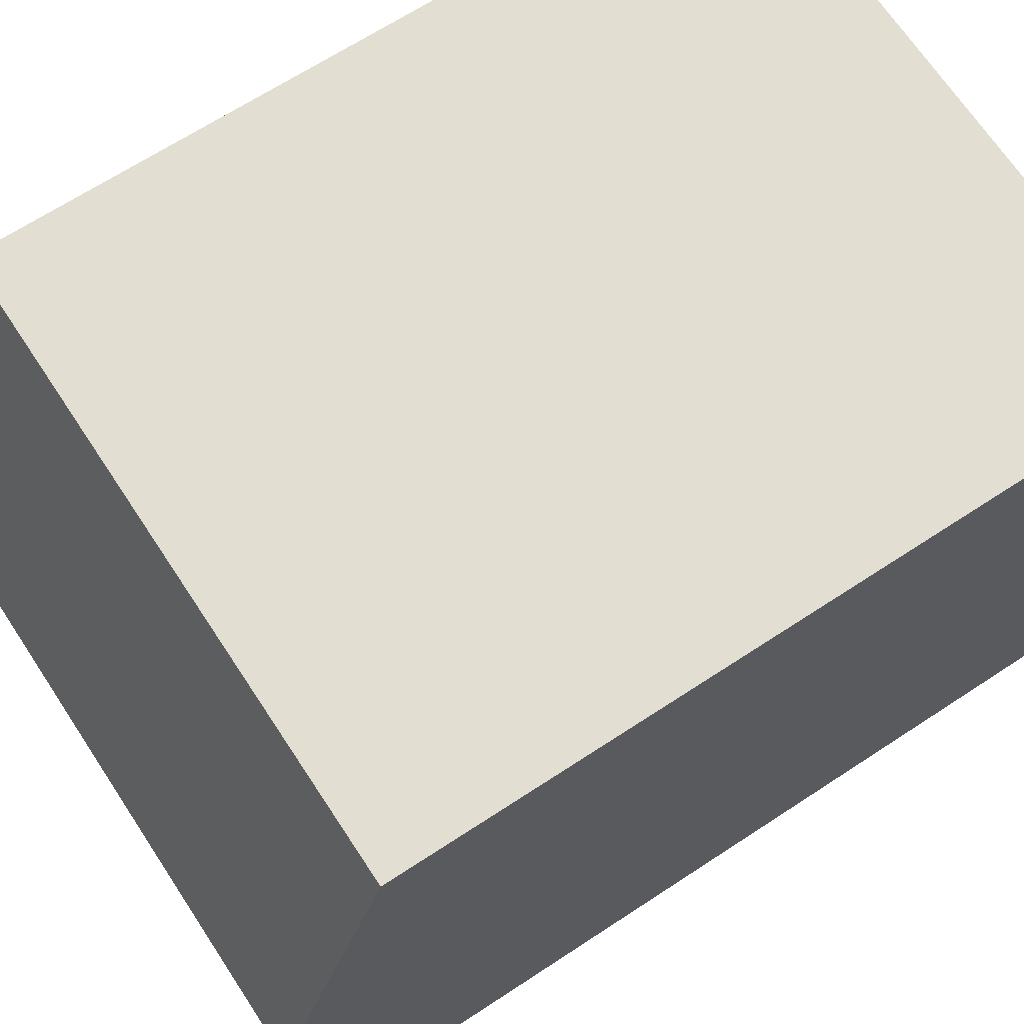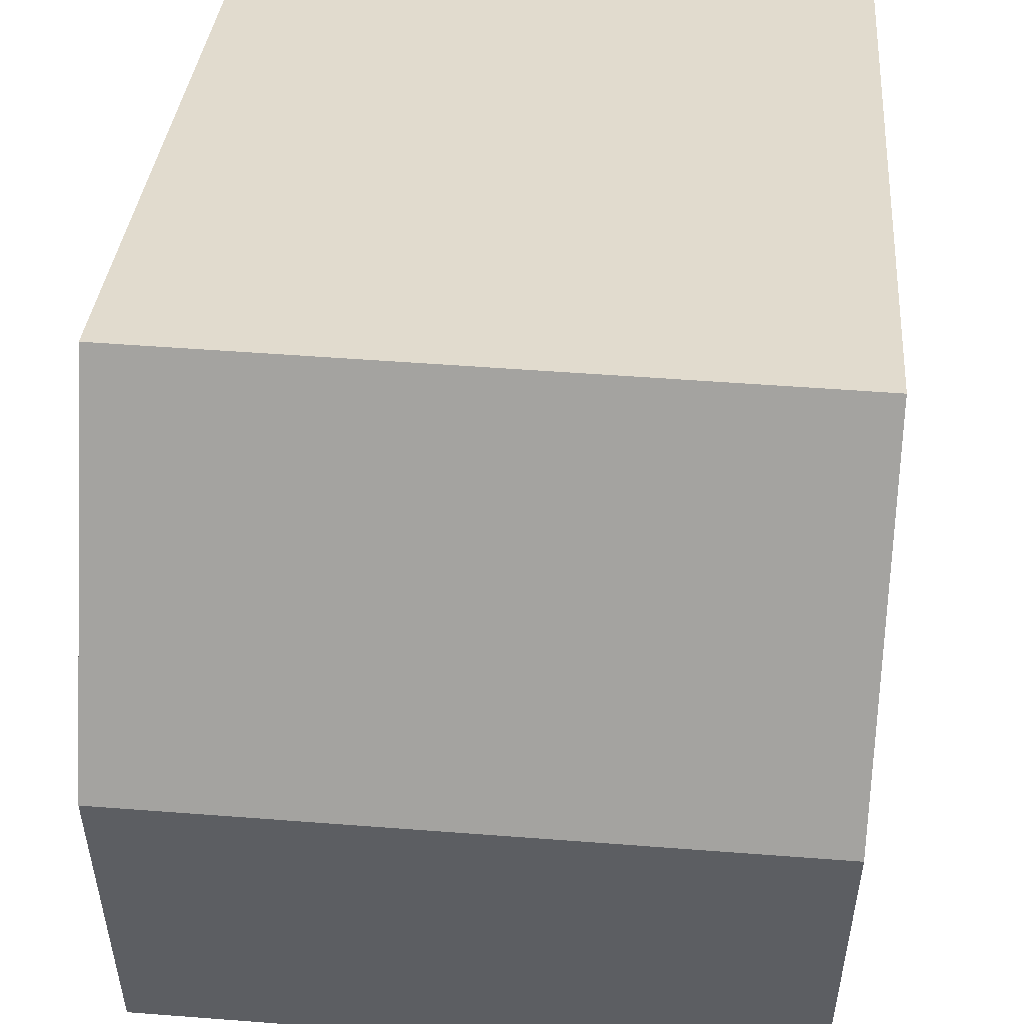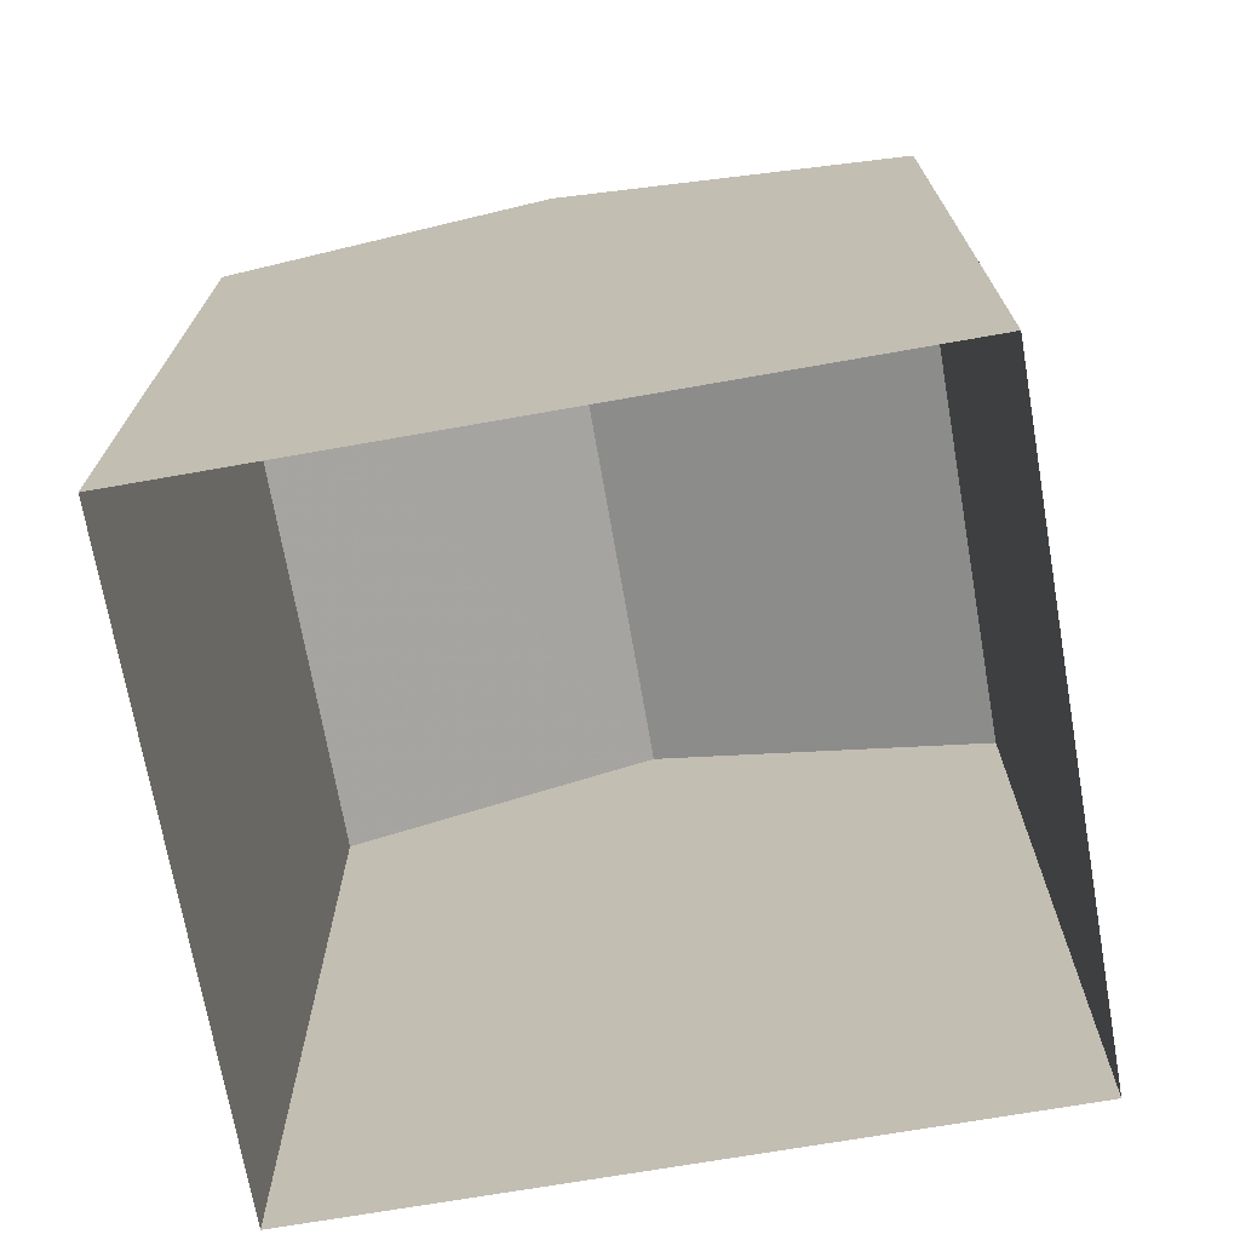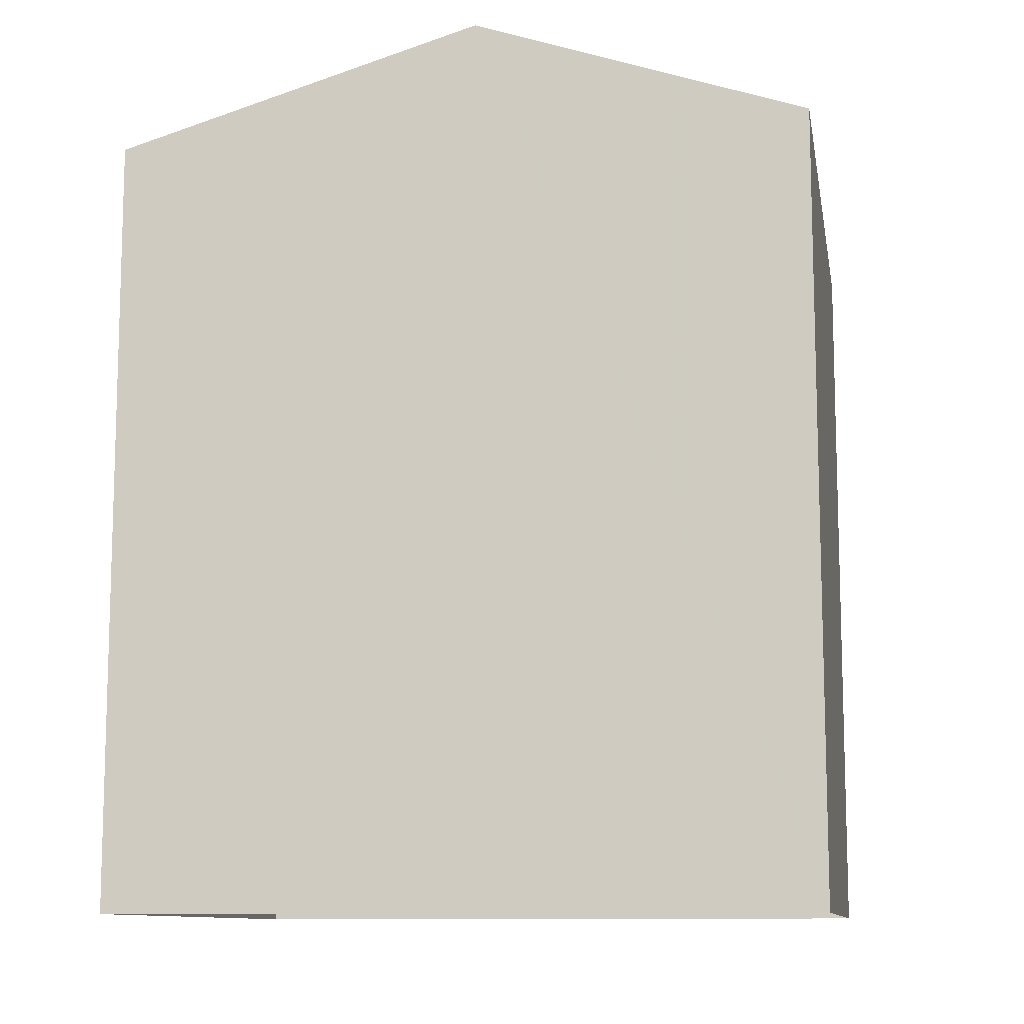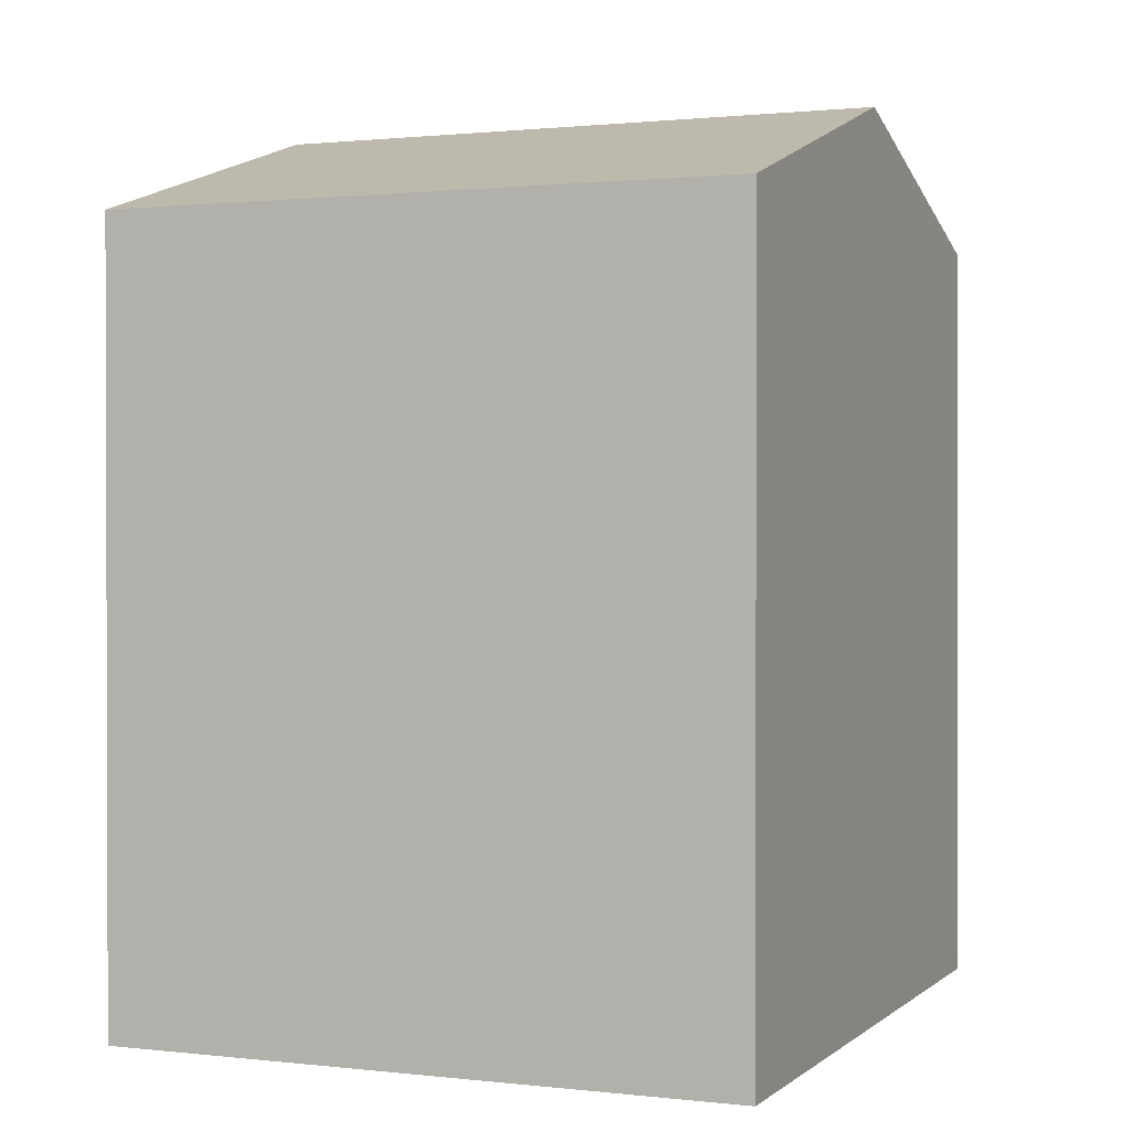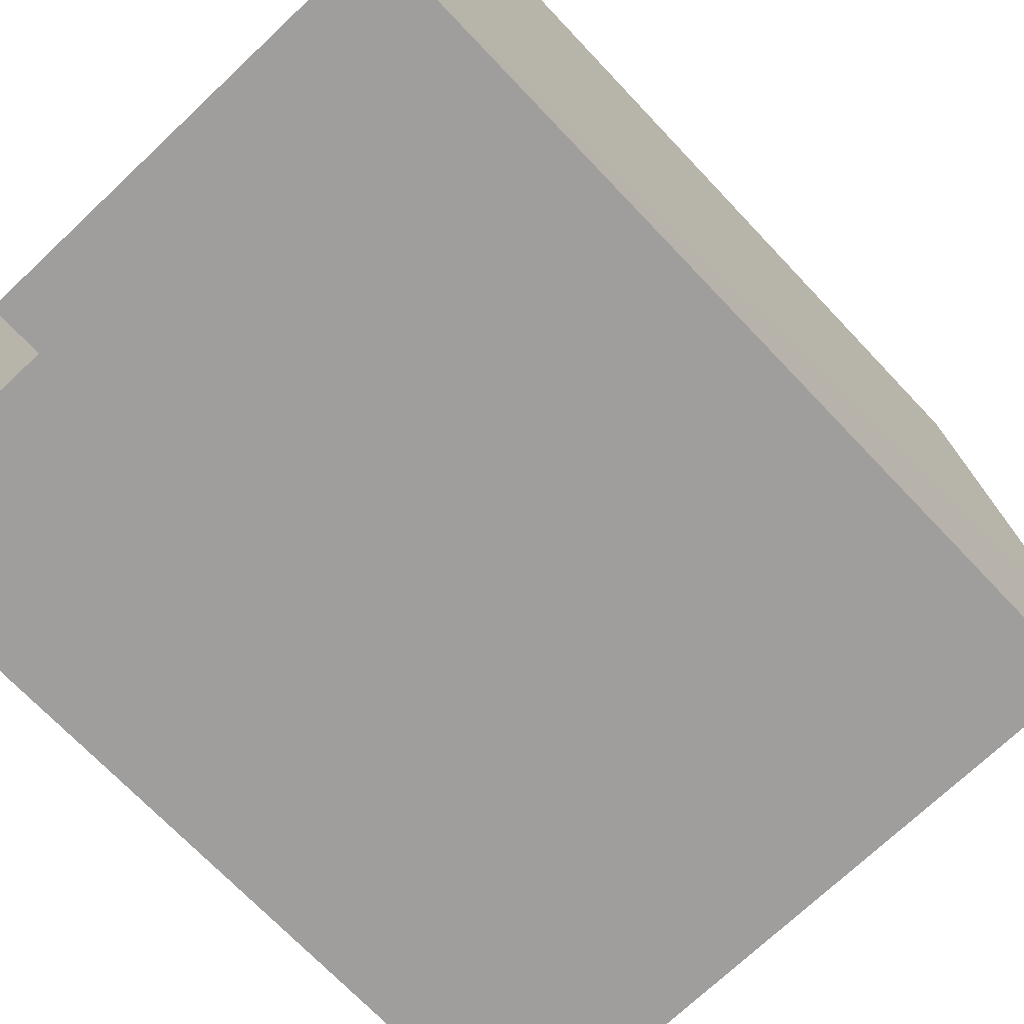
<metadata>
{"format":"obj","ext":"obj","renderer":"f3d","projection":"perspective","resolution":1024,"background":"white","views":[{"elev":66.6,"azim":56.6,"up":"+Y"},{"elev":33.4,"azim":4.5,"up":"+Y"},{"elev":-71.3,"azim":98.4,"up":"+Z"},{"elev":-10.6,"azim":-81.7,"up":"+Z"},{"elev":1.0,"azim":-158.9,"up":"+Z"},{"elev":-69.8,"azim":-136.8,"up":"+Y"}]}
</metadata>
<code>
v -3.728e+05 -1.046e+05 27.02
v -3.728e+05 -1.045e+05 27.02
v -3.728e+05 -1.045e+05 27.02
v -3.728e+05 -1.046e+05 27.02
v -3.728e+05 -1.045e+05 37.21
v -3.728e+05 -1.045e+05 37.21
v -3.728e+05 -1.046e+05 38.66
v -3.728e+05 -1.046e+05 38.66
v -3.728e+05 -1.046e+05 37.21
v -3.728e+05 -1.046e+05 37.21
f 1 2 3
f 1 4 2
f 5 6 7
f 8 5 7
f 7 9 8
f 7 10 9
f 10 4 1
f 9 10 1
f 6 2 7
f 2 4 7
f 4 10 7
f 9 1 8
f 1 3 8
f 3 5 8
f 6 3 2
f 6 5 3

</code>
